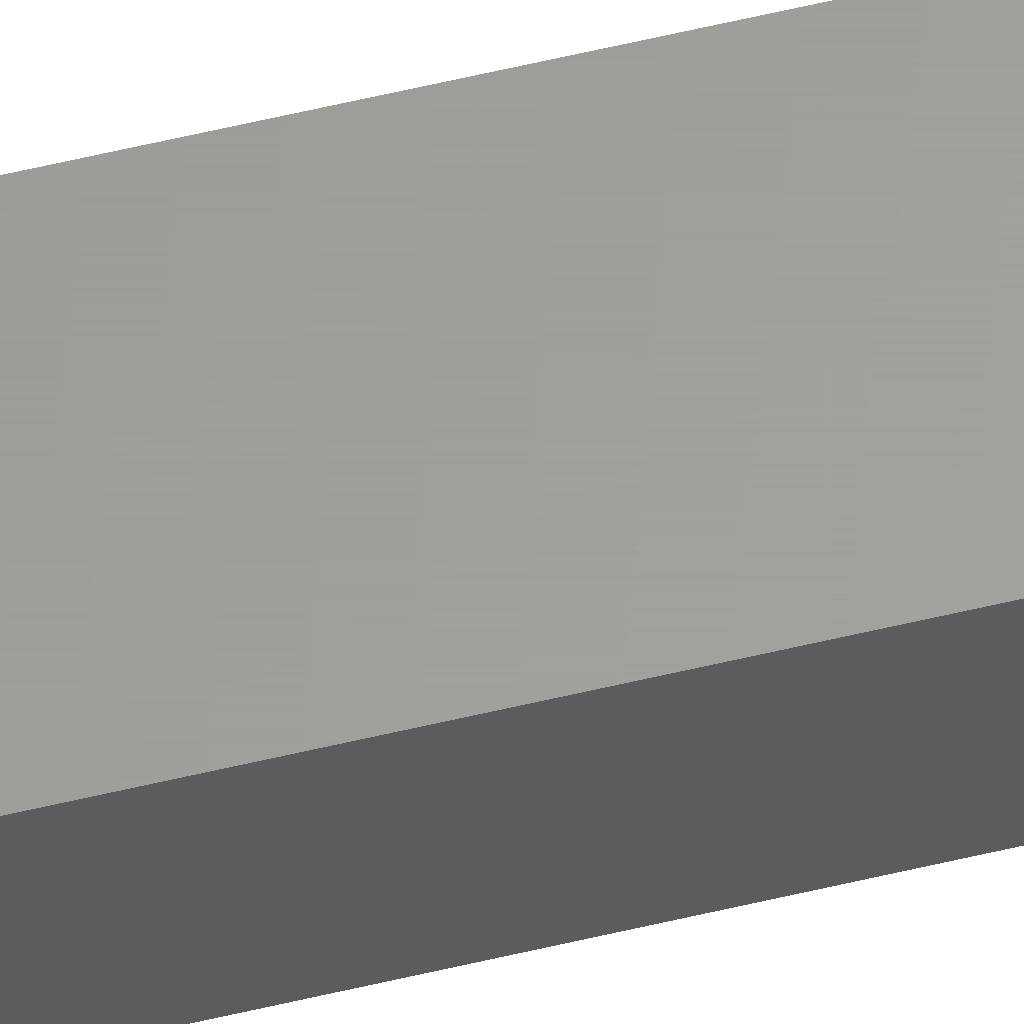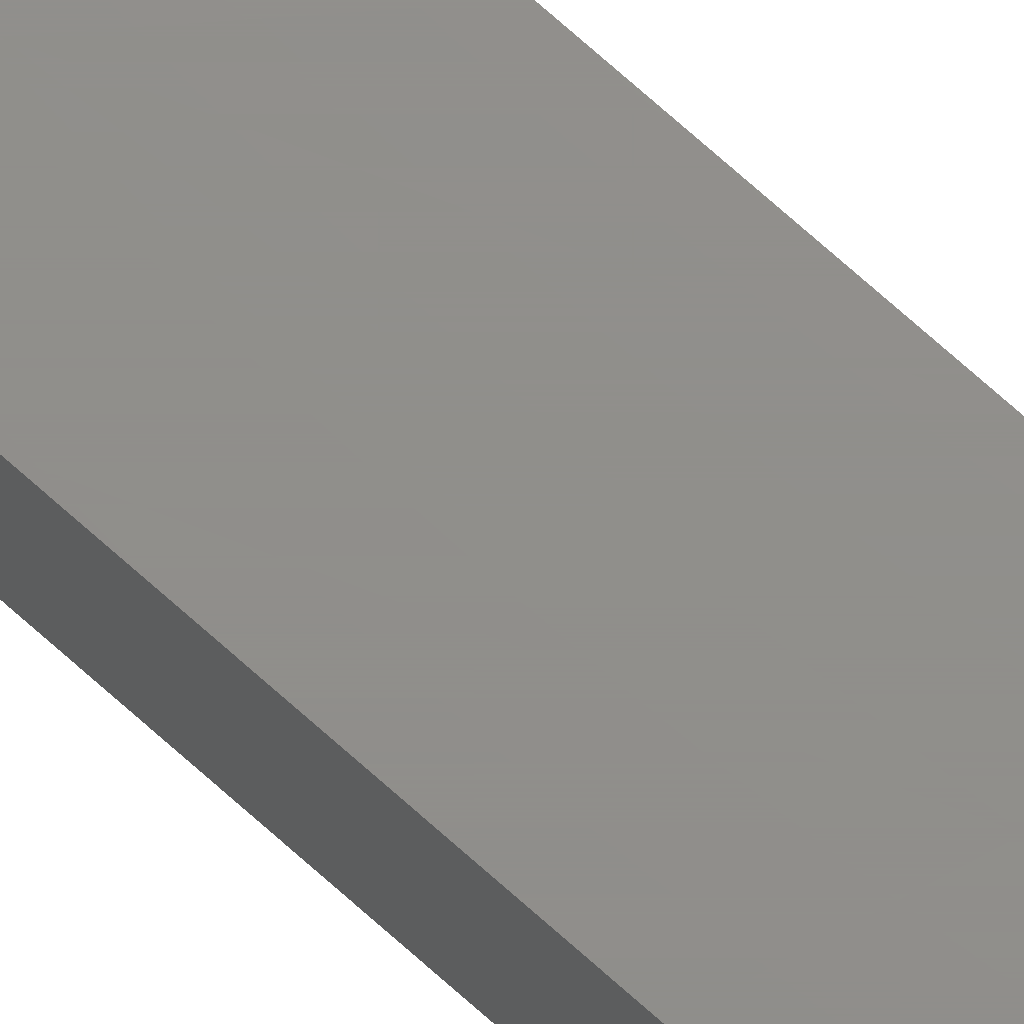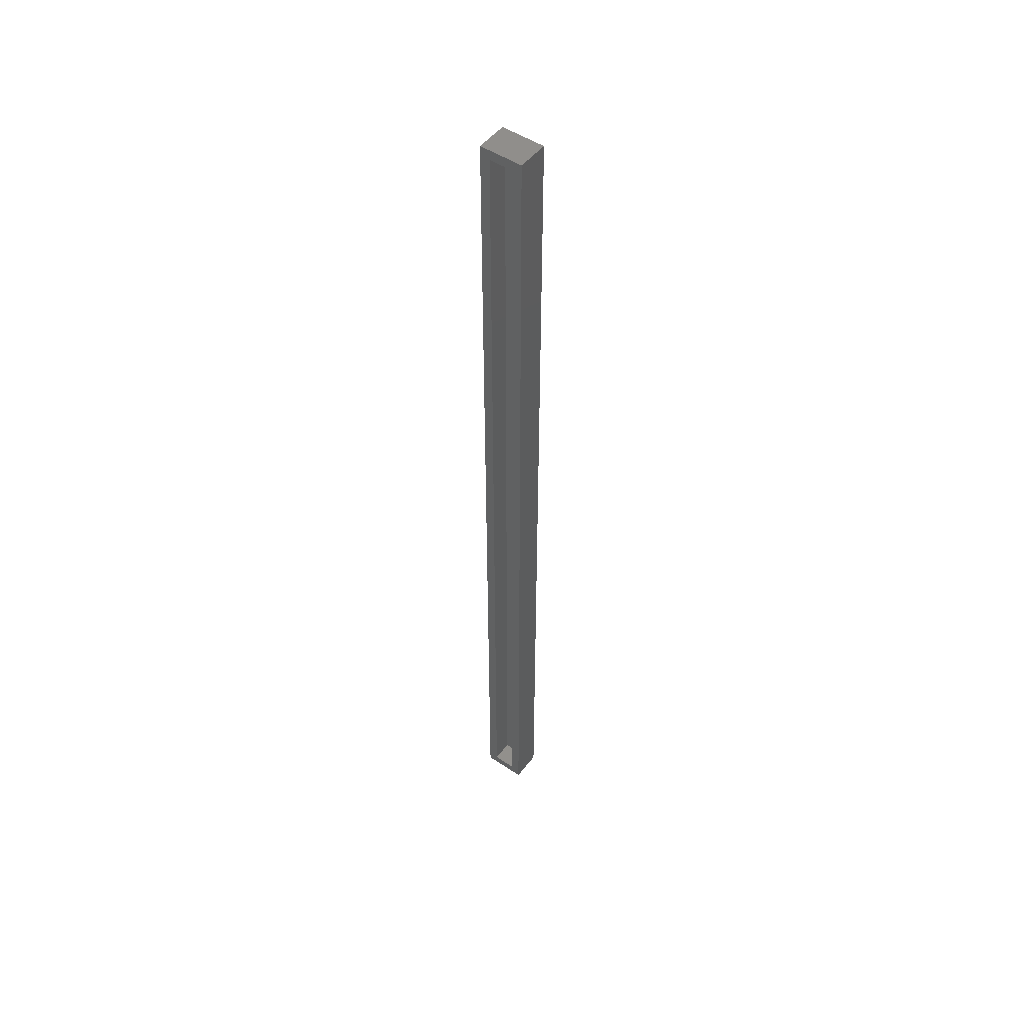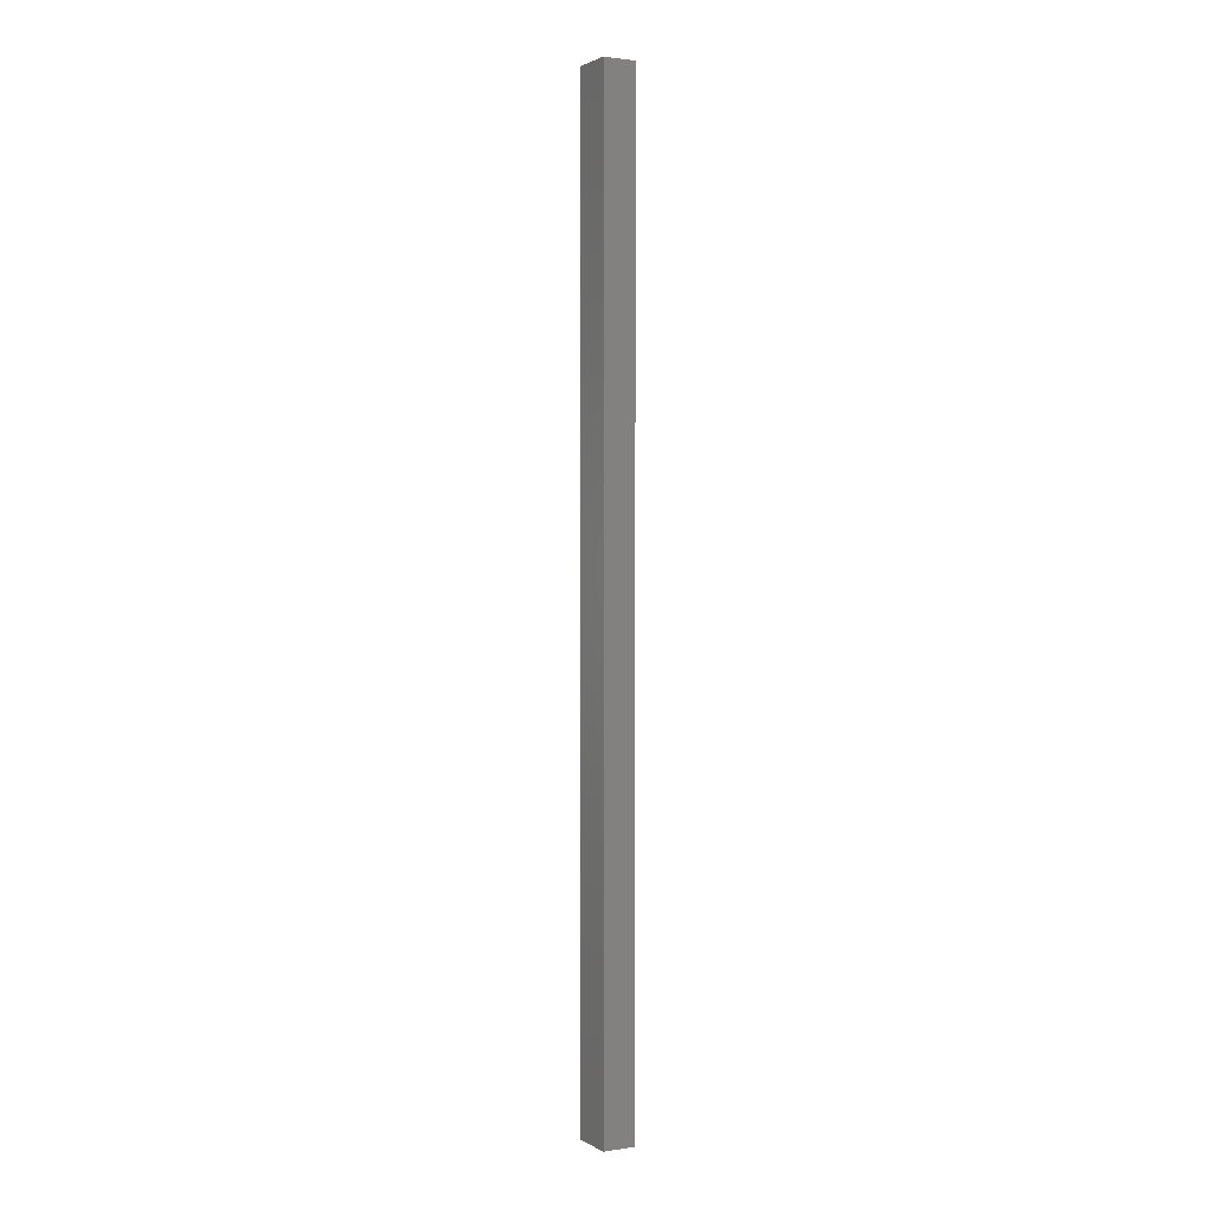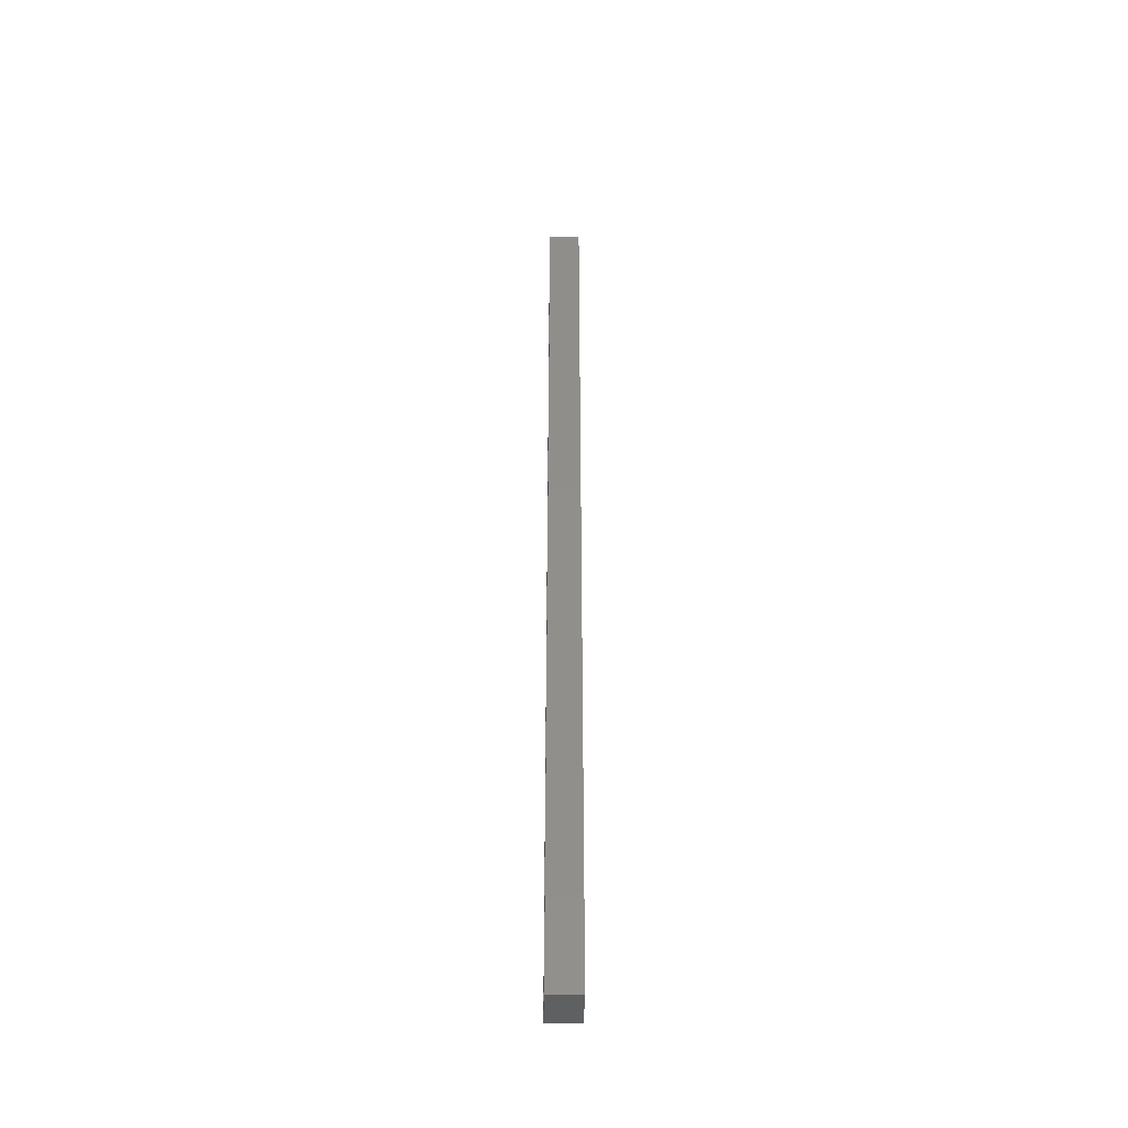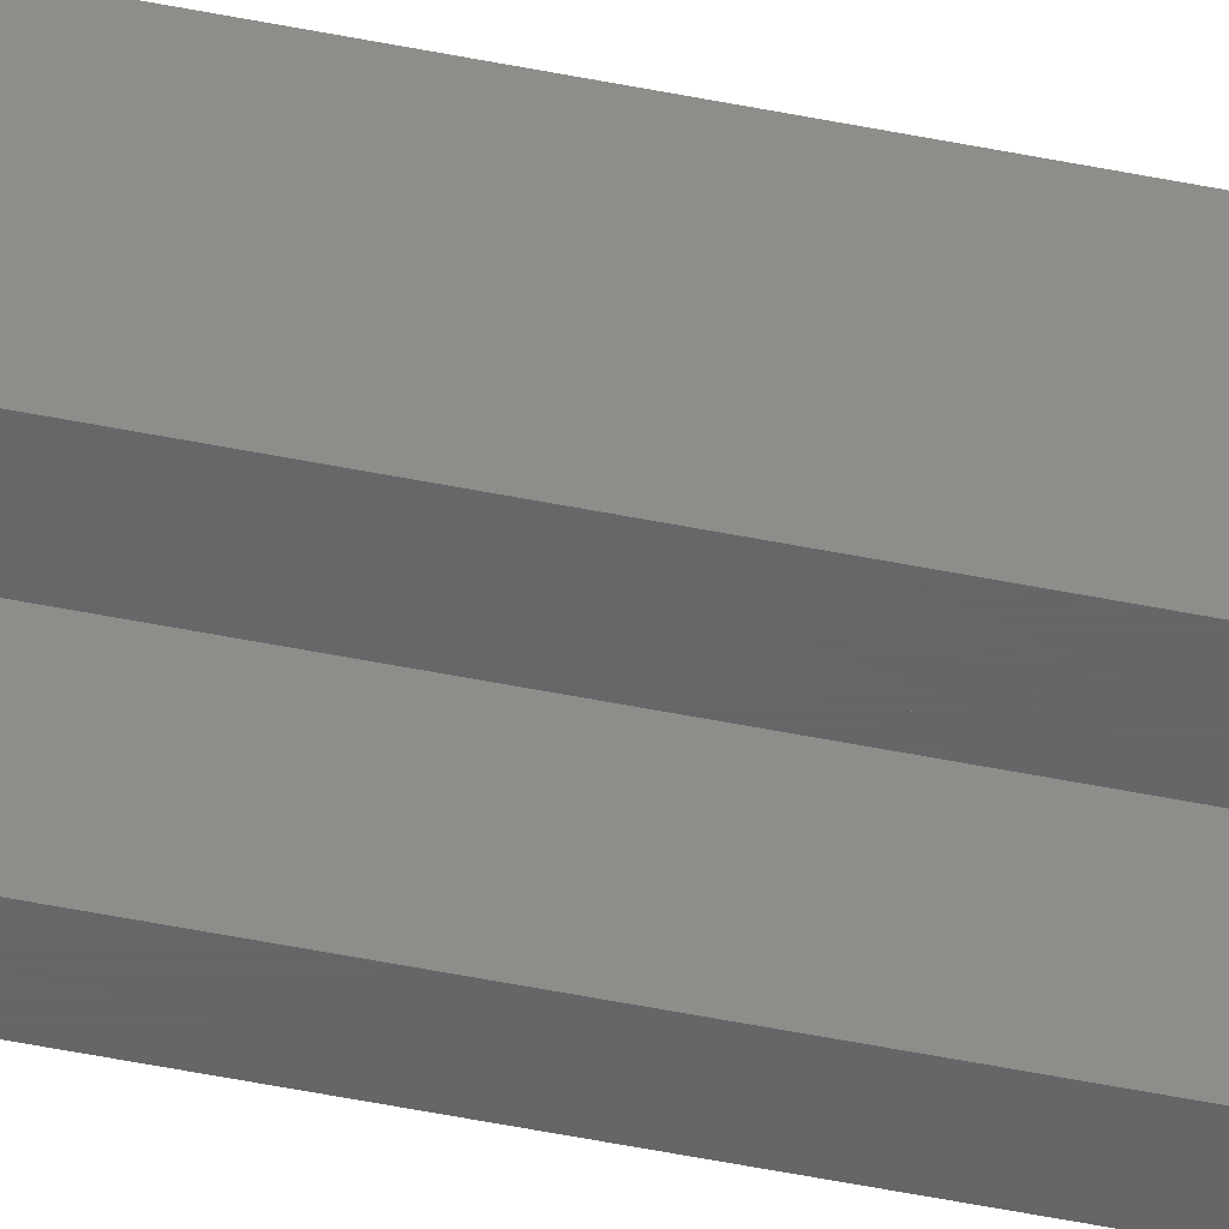
<metadata>
{"format":"stl","ext":"stl","renderer":"f3d","projection":"perspective","resolution":1024,"background":"white","views":[{"elev":61.1,"azim":-103.6,"up":"+Z"},{"elev":72.9,"azim":131.8,"up":"+Z"},{"elev":49.8,"azim":-143.6,"up":"+Y"},{"elev":1.7,"azim":61.3,"up":"+Y"},{"elev":-43.0,"azim":-91.3,"up":"+Y"},{"elev":-46.2,"azim":-103.4,"up":"+Z"}]}
</metadata>
<code>
# stl→obj: 16 verts, 28 faces
v -0.01316 2.996e-19 -0.01316
v -0.005345 -0.007812 -0.01316
v -0.01316 -0.75 -0.01316
v 0.02097 2.372e-18 -0.01316
v 0.01316 -0.007812 -0.01316
v 0.02097 -0.75 -0.01316
v -0.005345 -0.7422 -0.01316
v 0.01316 -0.7422 -0.01316
v 0.01316 -0.007812 0.004112
v 0.01316 -0.7422 0.004112
v -0.005345 -0.007812 0.004112
v -0.005345 -0.7422 0.004112
v -0.01316 -0.75 0.01192
v 0.02097 -0.75 0.01192
v -0.01316 1.822e-18 0.01192
v 0.02097 3.895e-18 0.01192
f 1 2 3
f 1 4 2
f 4 5 2
f 4 6 5
f 2 7 3
f 6 3 7
f 6 7 8
f 6 8 5
f 5 8 9
f 9 8 10
f 11 12 2
f 2 12 7
f 11 2 9
f 9 2 5
f 12 10 7
f 7 10 8
f 9 10 11
f 11 10 12
f 3 6 13
f 13 6 14
f 1 15 4
f 4 15 16
f 15 1 13
f 13 1 3
f 16 15 14
f 14 15 13
f 4 16 6
f 6 16 14

</code>
